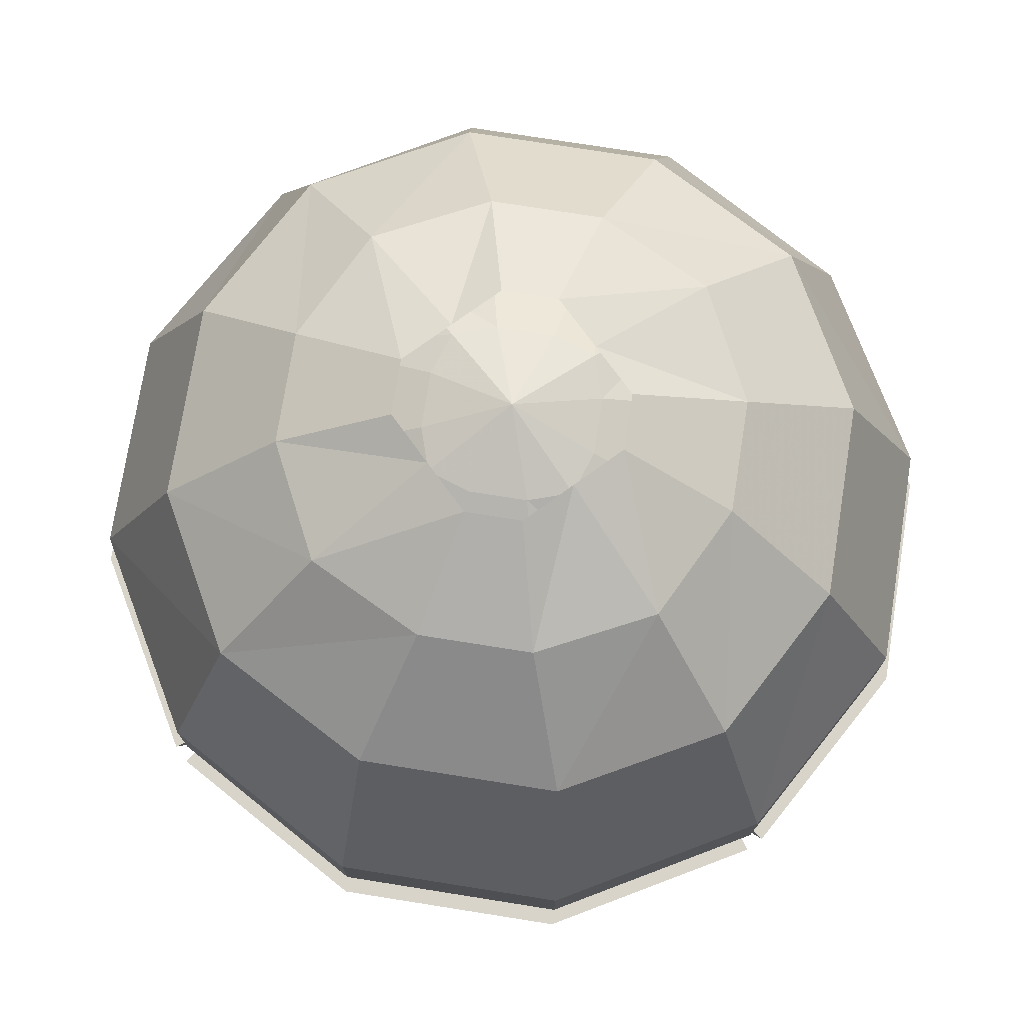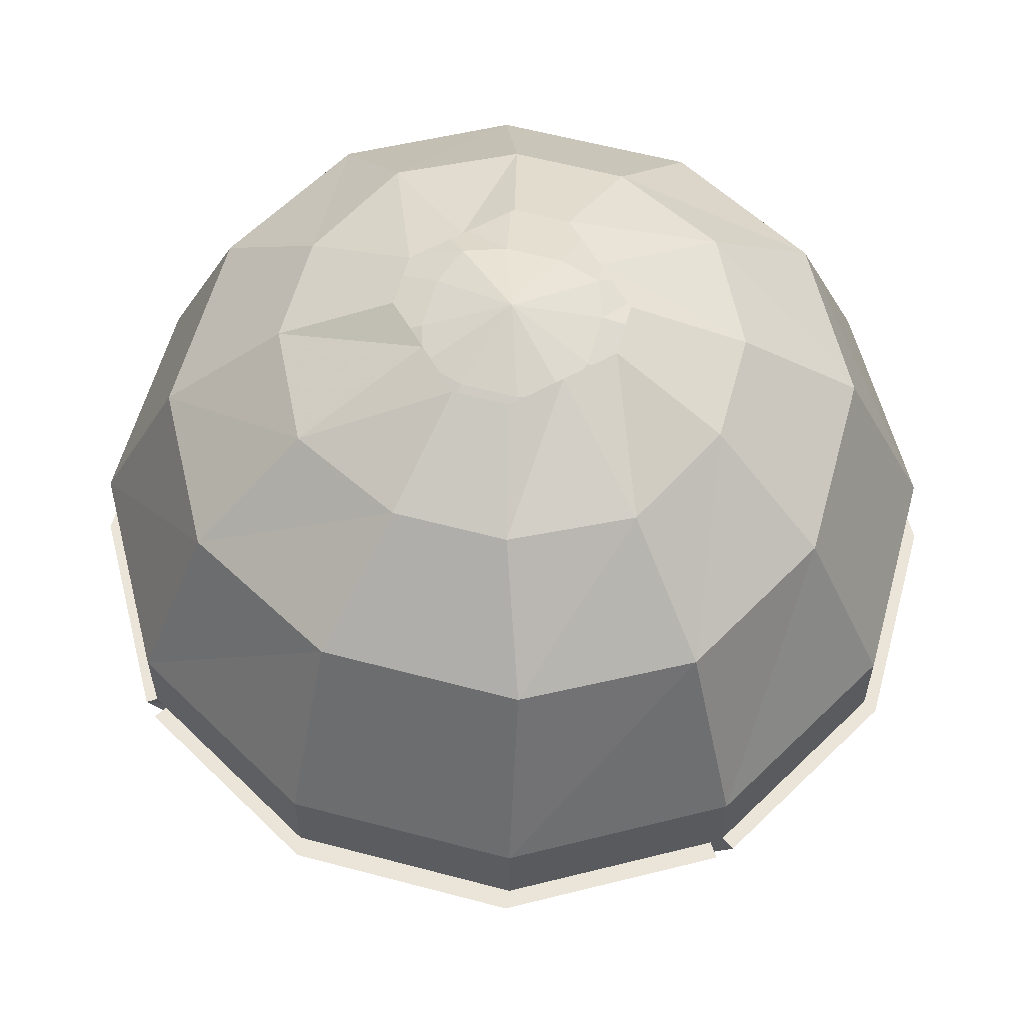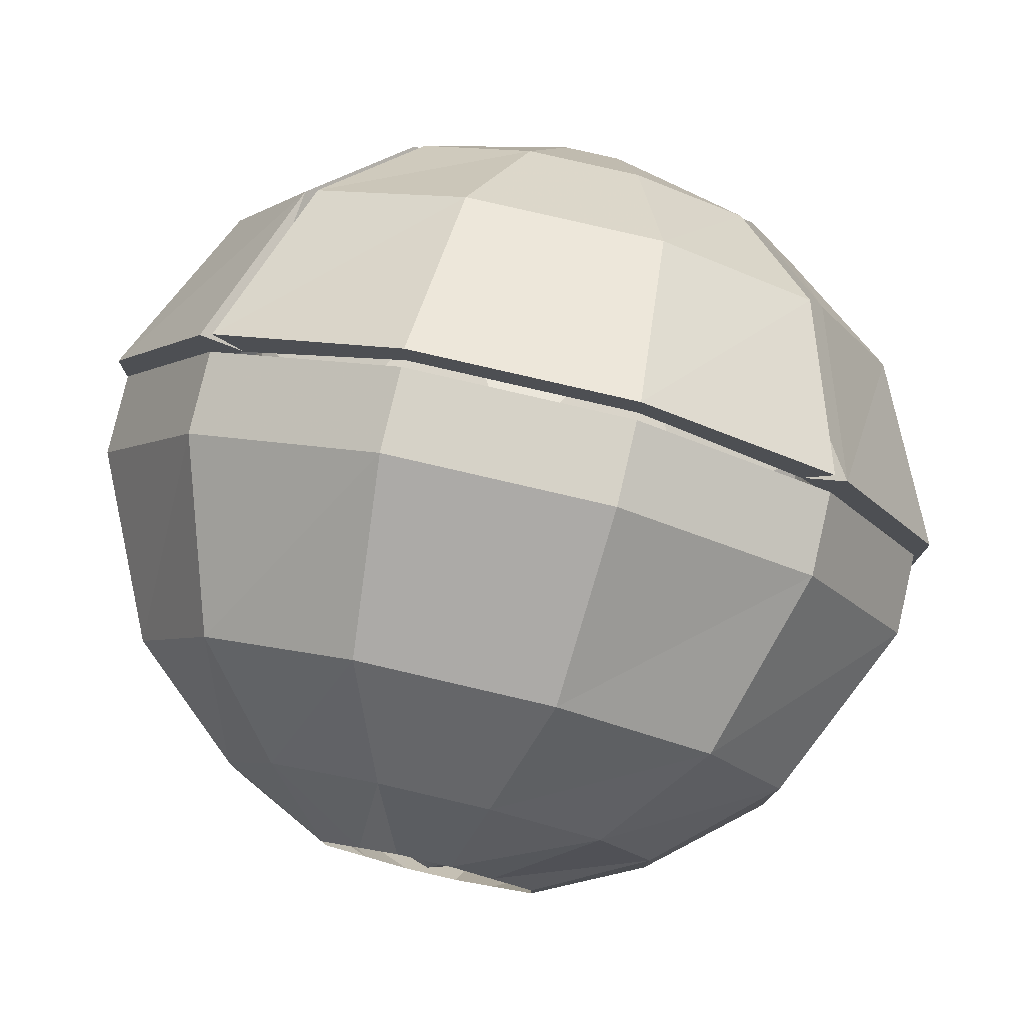
<metadata>
{"format":"obj","ext":"obj","renderer":"f3d","projection":"perspective","resolution":1024,"background":"white","views":[{"elev":74.8,"azim":99.0,"up":"+Y"},{"elev":59.2,"azim":15.3,"up":"+Y"},{"elev":78.6,"azim":-166.9,"up":"+Z"}]}
</metadata>
<code>
v -0.09375 -0.2109 0.1641
v 0 -0.2109 0.1953
v -0.05469 -0.1094 0.1562
v -0.1562 -0.1562 0.09375
v -0.1562 -0.2656 0.09375
v -0.05469 -0.3125 0.1562
v 0.05469 -0.3125 0.1562
v 0.09375 -0.2109 0.1641
v 0.05469 -0.1094 0.1562
v 0 -0.03906 0.09375
v -0.09375 -0.05469 0.05469
v -0.1641 -0.1094 0
v -0.1953 -0.2109 0
v -0.1641 -0.3125 0
v -0.09375 -0.3672 0.05469
v 0 -0.375 0.09375
v 0.09375 -0.3672 0.05469
v 0.1562 -0.2656 0.09375
v 0.1562 -0.1562 0.09375
v 0.09375 -0.05469 0.05469
v 0 -0.007812 0
v -0.09375 -0.05469 -0.05469
v -0.1562 -0.1562 -0.09375
v -0.1562 -0.2656 -0.09375
v -0.09375 -0.3672 -0.05469
v 0 -0.4062 0
v 0.09375 -0.3672 -0.05469
v 0.1641 -0.3125 0
v 0.1953 -0.2109 0
v 0.1641 -0.1094 0
v 0.09375 -0.05469 -0.05469
v 0 -0.03906 -0.09375
v -0.05469 -0.1094 -0.1562
v -0.09375 -0.2109 -0.1641
v -0.05469 -0.3125 -0.1562
v 0 -0.375 -0.09375
v 0.05469 -0.3125 -0.1562
v 0.1562 -0.2656 -0.09375
v 0.1562 -0.1562 -0.09375
v 0.05469 -0.1094 -0.1562
v 0 -0.2109 -0.1953
v 0.09375 -0.2109 -0.1641
v -0.1719 -0.1875 -0.1719
v -0.2344 -0.1875 -0.0625
v -0.1875 -0.08594 -0.05469
v -0.1406 -0.08594 -0.1406
v -0.0625 -0.1875 -0.2344
v -0.0625 -0.2344 -0.2344
v -0.1719 -0.2344 -0.1719
v -0.2344 -0.2344 -0.0625
v -0.2344 -0.1875 0.0625
v -0.1875 -0.08594 0.05469
v -0.125 -0.03125 0.03125
v -0.125 -0.03125 -0.03125
v -0.09375 -0.03125 -0.09375
v -0.05469 -0.08594 -0.1875
v 0.0625 -0.1875 -0.2344
v 0.0625 -0.2344 -0.2344
v 0.0625 -0.2344 -0.2109
v -0.0625 -0.2344 -0.2109
v -0.1562 -0.2344 -0.1562
v -0.2109 -0.2344 -0.0625
v -0.2344 -0.2344 0.0625
v -0.1719 -0.1875 0.1719
v -0.1406 -0.08594 0.1406
v -0.09375 -0.03125 0.09375
v -0.03906 0 0.03906
v -0.0625 0 0.01562
v -0.0625 0 -0.01562
v -0.03906 0 -0.03906
v -0.03125 -0.03125 -0.125
v 0.05469 -0.08594 -0.1875
v 0.1719 -0.1875 -0.1719
v 0.1719 -0.2344 -0.1719
v 0.1562 -0.2344 -0.1562
v 0.1562 -0.1875 -0.1562
v 0.0625 -0.1875 -0.2109
v -0.0625 -0.1875 -0.2109
v -0.1562 -0.1875 -0.1562
v -0.2109 -0.1875 -0.0625
v -0.2109 -0.2344 0.0625
v -0.1719 -0.2344 0.1719
v -0.0625 -0.1875 0.2344
v -0.05469 -0.08594 0.1875
v -0.03125 -0.03125 0.125
v -0.01562 0 0.0625
v -0.125 -0.09375 -0.125
v -0.1719 -0.09375 -0.04688
v -0.04688 -0.09375 -0.1719
v -0.03125 -0.04688 -0.1172
v -0.08594 -0.04688 -0.08594
v -0.1172 -0.04688 -0.03125
v -0.1719 -0.09375 0.04688
v -0.2109 -0.1875 0.0625
v -0.1562 -0.2344 0.1562
v -0.0625 -0.2344 0.2344
v 0.0625 -0.1875 0.2344
v 0.05469 -0.08594 0.1875
v 0.03125 -0.03125 0.125
v 0.01562 0 0.0625
v -0.1172 -0.04688 0.03125
v -0.125 -0.09375 0.125
v -0.1562 -0.1875 0.1562
v -0.0625 -0.2344 0.2109
v 0.0625 -0.2344 0.2344
v 0.1719 -0.1875 0.1719
v 0.1406 -0.08594 0.1406
v 0.09375 -0.03125 0.09375
v 0.03906 0 0.03906
v -0.03906 -0.01562 -0.03906
v -0.04688 -0.01562 -0.01562
v -0.01562 -0.01562 -0.04688
v 0 0 0
v -0.04688 -0.01562 0.01562
v -0.08594 -0.04688 0.08594
v -0.04688 -0.09375 0.1719
v -0.0625 -0.1875 0.2109
v 0.0625 -0.2344 0.2109
v 0.1719 -0.2344 0.1719
v 0.2344 -0.1875 0.0625
v 0.1875 -0.08594 0.05469
v 0.125 -0.03125 0.03125
v 0.0625 0 0.01562
v -0.03906 -0.01562 0.03906
v -0.03125 -0.04688 0.1172
v 0.04688 -0.09375 0.1719
v 0.0625 -0.1875 0.2109
v 0.1562 -0.2344 0.1562
v 0.2344 -0.2344 0.0625
v 0.2344 -0.1875 -0.0625
v 0.1875 -0.08594 -0.05469
v 0.125 -0.03125 -0.03125
v 0.0625 0 -0.01562
v -0.01562 -0.01562 0.04688
v 0.03125 -0.04688 0.1172
v 0.125 -0.09375 0.125
v 0.1562 -0.1875 0.1562
v 0.2109 -0.2344 0.0625
v 0.2344 -0.2344 -0.0625
v 0.1406 -0.08594 -0.1406
v 0.09375 -0.03125 -0.09375
v 0.03906 0 -0.03906
v 0.1719 -0.09375 0.04688
v 0.2109 -0.1875 0.0625
v 0.2109 -0.2344 -0.0625
v 0.1719 -0.09375 -0.04688
v 0.2109 -0.1875 -0.0625
v 0.08594 -0.04688 0.08594
v 0.1172 -0.04688 0.03125
v 0.01562 -0.01562 0.04688
v 0.03906 -0.01562 0.03906
v 0.04688 -0.01562 0.01562
v 0.1172 -0.04688 -0.03125
v 0.04688 -0.01562 -0.01562
v 0.08594 -0.04688 -0.08594
v 0.125 -0.09375 -0.125
v 0.03906 -0.01562 -0.03906
v 0.03125 -0.04688 -0.1172
v 0.04688 -0.09375 -0.1719
v 0.03125 -0.03125 -0.125
v 0.01562 0 -0.0625
v -0.01562 0 -0.0625
v 0.01562 -0.01562 -0.04688
v -0.1719 -0.2422 -0.1797
v -0.0625 -0.2422 -0.2422
v -0.05469 -0.3438 -0.1953
v -0.1406 -0.3438 -0.1484
v -0.125 -0.3281 -0.1328
v -0.1562 -0.2422 -0.1562
v -0.0625 -0.2422 -0.2188
v 0.0625 -0.2422 -0.2422
v 0.05469 -0.3438 -0.1953
v 0.03125 -0.3984 -0.1328
v -0.03125 -0.3984 -0.1328
v -0.09375 -0.3984 -0.1016
v -0.08594 -0.375 -0.09375
v -0.04688 -0.3281 -0.1797
v -0.01562 -0.4297 -0.0625
v -0.03906 -0.4297 -0.04688
v -0.03906 -0.4062 -0.04688
v -0.03125 -0.375 -0.125
v 0.04688 -0.3281 -0.1797
v 0.0625 -0.2422 -0.2188
v 0.1719 -0.2422 -0.1797
v 0.1406 -0.3438 -0.1484
v 0.09375 -0.3984 -0.1016
v 0.03906 -0.4297 -0.04688
v 0.01562 -0.4297 -0.0625
v 0 -0.4375 -0.007812
v 0 -0.4219 -0.007812
v -0.01562 -0.4062 -0.05469
v 0.03125 -0.375 -0.125
v 0.125 -0.3281 -0.1328
v 0.1562 -0.2422 -0.1562
v 0.08594 -0.375 -0.09375
v 0.03906 -0.4062 -0.04688
v 0.01562 -0.4062 -0.05469
v 0.1719 -0.2422 0.1797
v 0.0625 -0.2422 0.2422
v 0.05469 -0.3438 0.1953
v 0.1406 -0.3438 0.1484
v 0.125 -0.3281 0.1328
v 0.1562 -0.2422 0.1562
v 0.0625 -0.2422 0.2188
v -0.0625 -0.2422 0.2422
v -0.05469 -0.3438 0.1953
v -0.03125 -0.3984 0.1328
v 0.03125 -0.3984 0.1328
v 0.09375 -0.3984 0.1016
v 0.08594 -0.375 0.09375
v 0.04688 -0.3281 0.1797
v 0.01562 -0.4297 0.0625
v 0.03906 -0.4297 0.04688
v 0.03906 -0.4062 0.04688
v 0.03125 -0.375 0.125
v -0.04688 -0.3281 0.1797
v -0.0625 -0.2422 0.2188
v -0.1719 -0.2422 0.1797
v -0.1406 -0.3438 0.1484
v -0.09375 -0.3984 0.1016
v -0.03906 -0.4297 0.04688
v -0.01562 -0.4297 0.0625
v 0 -0.4375 0.007812
v 0 -0.4219 0.007812
v 0.01562 -0.4062 0.05469
v -0.03125 -0.375 0.125
v -0.125 -0.3281 0.1328
v -0.1562 -0.2422 0.1562
v -0.08594 -0.375 0.09375
v -0.03906 -0.4062 0.04688
v -0.01562 -0.4062 0.05469
v 0.1797 -0.2422 -0.1719
v 0.2422 -0.2422 -0.0625
v 0.1953 -0.3438 -0.05469
v 0.1484 -0.3438 -0.1406
v 0.1328 -0.3281 -0.125
v 0.2188 -0.2422 -0.0625
v 0.2422 -0.2422 0.0625
v 0.1953 -0.3438 0.05469
v 0.1328 -0.3984 0.03125
v 0.1328 -0.3984 -0.03125
v 0.1016 -0.3984 -0.09375
v 0.09375 -0.375 -0.08594
v 0.1797 -0.3281 -0.04688
v 0.0625 -0.4297 -0.01562
v 0.04688 -0.4297 -0.03906
v 0.04688 -0.4062 -0.03906
v 0.125 -0.375 -0.03125
v 0.1797 -0.3281 0.04688
v 0.2188 -0.2422 0.0625
v 0.1797 -0.2422 0.1719
v 0.1484 -0.3438 0.1406
v 0.1016 -0.3984 0.09375
v 0.04688 -0.4297 0.03906
v 0.0625 -0.4297 0.01562
v 0.007812 -0.4375 0
v 0.007812 -0.4219 0
v 0.05469 -0.4062 -0.01562
v 0.125 -0.375 0.03125
v 0.1328 -0.3281 0.125
v 0.09375 -0.375 0.08594
v 0.04688 -0.4062 0.03906
v 0.05469 -0.4062 0.01562
v -0.2188 -0.2422 0.0625
v -0.2188 -0.2422 -0.0625
v -0.2422 -0.2422 -0.0625
v -0.2422 -0.2422 0.0625
v -0.1328 -0.3281 0.125
v -0.1797 -0.3281 0.04688
v -0.1797 -0.3281 -0.04688
v -0.1797 -0.2422 -0.1719
v -0.1484 -0.3438 -0.1406
v -0.1953 -0.3438 -0.05469
v -0.1953 -0.3438 0.05469
v -0.1797 -0.2422 0.1719
v -0.1484 -0.3438 0.1406
v -0.09375 -0.375 0.08594
v -0.125 -0.375 0.03125
v -0.125 -0.375 -0.03125
v -0.1328 -0.3281 -0.125
v -0.1328 -0.3984 0.03125
v -0.1016 -0.3984 0.09375
v -0.04688 -0.4062 0.03906
v -0.05469 -0.4062 0.01562
v -0.05469 -0.4062 -0.01562
v -0.09375 -0.375 -0.08594
v -0.1016 -0.3984 -0.09375
v -0.1328 -0.3984 -0.03125
v -0.0625 -0.4297 -0.01562
v -0.0625 -0.4297 0.01562
v -0.04688 -0.4297 0.03906
v -0.007812 -0.4219 0
v -0.04688 -0.4062 -0.03906
v -0.04688 -0.4297 -0.03906
v -0.007812 -0.4375 0
v -0.09375 -0.2109 0.1641
v -0.09375 -0.2109 0.1641
v -0.09375 -0.2109 0.1641
v -0.09375 -0.2109 0.1641
f 1 2 3
f 1 3 4
f 1 4 5
f 1 5 6
f 1 6 2
f 2 6 7
f 2 7 8
f 2 8 9
f 2 9 3
f 3 9 10
f 3 10 11
f 3 11 4
f 4 11 12
f 4 12 13
f 4 13 5
f 5 13 14
f 5 14 15
f 5 15 6
f 6 15 16
f 6 16 7
f 7 16 17
f 7 17 18
f 7 18 8
f 8 18 19
f 8 19 9
f 9 19 20
f 9 20 10
f 10 20 21
f 10 21 11
f 11 21 22
f 11 22 12
f 12 22 23
f 12 23 13
f 13 23 24
f 13 24 14
f 14 24 25
f 14 25 15
f 15 25 26
f 15 26 16
f 16 26 17
f 17 26 27
f 17 27 28
f 17 28 18
f 18 28 29
f 18 29 19
f 19 29 30
f 19 30 20
f 20 30 31
f 20 31 21
f 21 31 32
f 21 32 22
f 22 32 33
f 22 33 23
f 23 33 34
f 23 34 24
f 24 34 35
f 24 35 25
f 25 35 36
f 25 36 26
f 26 36 27
f 27 36 37
f 27 37 38
f 27 38 28
f 28 38 29
f 29 38 39
f 29 39 30
f 30 39 31
f 31 39 40
f 31 40 32
f 32 40 33
f 33 40 41
f 33 41 34
f 34 41 35
f 35 41 37
f 35 37 36
f 42 39 38
f 42 38 37
f 42 37 41
f 42 41 40
f 42 40 39
f 43 44 45
f 43 45 46
f 43 46 47
f 43 47 48
f 43 48 49
f 43 49 44
f 44 49 50
f 44 50 51
f 44 51 52
f 44 52 45
f 45 52 53
f 45 53 54
f 45 54 46
f 46 54 55
f 46 55 56
f 46 56 47
f 47 56 57
f 47 57 58
f 47 58 48
f 48 58 59
f 48 59 60
f 48 60 49
f 49 60 61
f 49 61 50
f 50 61 62
f 50 62 63
f 50 63 51
f 51 63 64
f 51 64 65
f 51 65 52
f 52 65 66
f 52 66 53
f 53 66 67
f 53 67 68
f 53 68 54
f 54 68 69
f 54 69 55
f 55 69 70
f 55 70 71
f 55 71 56
f 56 71 72
f 56 72 57
f 57 72 73
f 57 73 74
f 57 74 58
f 58 74 75
f 58 75 59
f 59 75 76
f 59 76 77
f 59 77 60
f 60 77 78
f 60 78 61
f 61 78 79
f 61 79 62
f 62 79 80
f 62 80 81
f 62 81 63
f 63 81 82
f 63 82 64
f 64 82 83
f 64 83 84
f 64 84 65
f 65 84 85
f 65 85 66
f 66 85 86
f 66 86 67
f 87 88 80
f 87 80 79
f 87 79 89
f 87 89 90
f 87 90 91
f 87 91 88
f 88 91 92
f 88 92 93
f 88 93 94
f 88 94 80
f 80 94 81
f 81 94 95
f 81 95 82
f 82 95 96
f 82 96 83
f 83 96 97
f 83 97 98
f 83 98 84
f 84 98 99
f 84 99 85
f 85 99 100
f 85 100 86
f 92 101 93
f 93 101 102
f 93 102 103
f 93 103 94
f 94 103 95
f 95 103 104
f 95 104 96
f 96 104 105
f 96 105 97
f 97 105 106
f 97 106 107
f 97 107 98
f 98 107 108
f 98 108 99
f 99 108 109
f 99 109 100
f 110 111 92
f 110 92 91
f 110 91 112
f 110 112 113
f 110 113 111
f 111 113 114
f 111 114 101
f 111 101 92
f 102 101 115
f 102 115 116
f 102 116 117
f 102 117 103
f 103 117 104
f 104 117 118
f 104 118 105
f 105 118 119
f 105 119 106
f 106 119 120
f 106 120 121
f 106 121 107
f 107 121 122
f 107 122 108
f 108 122 123
f 108 123 109
f 115 101 114
f 115 114 124
f 115 124 125
f 115 125 116
f 116 125 126
f 116 126 127
f 116 127 117
f 117 127 118
f 118 127 128
f 118 128 119
f 119 128 129
f 119 129 120
f 120 129 130
f 120 130 131
f 120 131 121
f 121 131 132
f 121 132 122
f 122 132 133
f 122 133 123
f 124 114 113
f 124 113 134
f 124 134 125
f 125 134 135
f 125 135 126
f 126 135 136
f 126 136 137
f 126 137 127
f 127 137 128
f 128 137 138
f 128 138 129
f 129 138 139
f 129 139 130
f 130 139 73
f 130 73 140
f 130 140 131
f 131 140 141
f 131 141 132
f 132 141 142
f 132 142 133
f 136 143 144
f 136 144 137
f 137 144 138
f 138 144 145
f 138 145 139
f 139 145 74
f 139 74 73
f 143 146 147
f 143 147 144
f 144 147 145
f 145 147 75
f 145 75 74
f 148 149 143
f 148 143 136
f 148 136 135
f 148 135 150
f 148 150 151
f 148 151 149
f 149 151 152
f 149 152 153
f 149 153 146
f 149 146 143
f 152 154 153
f 153 154 155
f 153 155 156
f 153 156 146
f 146 156 76
f 146 76 147
f 147 76 75
f 113 152 151
f 113 151 150
f 113 150 134
f 134 150 135
f 113 154 152
f 154 113 157
f 154 157 155
f 155 157 158
f 155 158 159
f 155 159 156
f 156 159 77
f 156 77 76
f 73 72 140
f 140 72 160
f 140 160 141
f 141 160 161
f 141 161 142
f 72 71 160
f 160 71 162
f 160 162 161
f 159 89 78
f 159 78 77
f 158 90 89
f 158 89 159
f 157 163 158
f 158 163 90
f 90 163 112
f 90 112 91
f 113 163 157
f 163 113 112
f 70 162 71
f 79 78 89
f 164 165 166
f 164 166 167
f 164 167 168
f 164 168 169
f 164 169 165
f 165 169 170
f 165 170 171
f 165 171 172
f 165 172 166
f 166 172 173
f 166 173 174
f 166 174 167
f 167 174 175
f 167 175 176
f 167 176 168
f 168 176 177
f 168 177 170
f 168 170 169
f 175 174 178
f 175 178 179
f 175 179 180
f 175 180 176
f 176 180 181
f 176 181 177
f 177 181 182
f 177 182 183
f 177 183 170
f 170 183 171
f 171 183 184
f 171 184 185
f 171 185 172
f 172 185 186
f 172 186 173
f 173 186 187
f 173 187 188
f 173 188 174
f 174 188 178
f 178 188 189
f 178 189 179
f 179 189 190
f 179 190 180
f 180 190 191
f 180 191 181
f 181 191 192
f 181 192 182
f 182 192 193
f 182 193 194
f 182 194 183
f 183 194 184
f 184 194 185
f 185 194 193
f 185 193 186
f 186 193 195
f 186 195 187
f 187 195 196
f 187 196 189
f 187 189 188
f 191 197 192
f 192 197 195
f 192 195 193
f 190 197 191
f 197 190 196
f 197 196 195
f 196 190 189
f 198 199 200
f 198 200 201
f 198 201 202
f 198 202 203
f 198 203 199
f 199 203 204
f 199 204 205
f 199 205 206
f 199 206 200
f 200 206 207
f 200 207 208
f 200 208 201
f 201 208 209
f 201 209 210
f 201 210 202
f 202 210 211
f 202 211 204
f 202 204 203
f 209 208 212
f 209 212 213
f 209 213 214
f 209 214 210
f 210 214 215
f 210 215 211
f 211 215 216
f 211 216 217
f 211 217 204
f 204 217 205
f 205 217 218
f 205 218 219
f 205 219 206
f 206 219 220
f 206 220 207
f 207 220 221
f 207 221 222
f 207 222 208
f 208 222 212
f 212 222 223
f 212 223 213
f 213 223 224
f 213 224 214
f 214 224 225
f 214 225 215
f 215 225 226
f 215 226 216
f 216 226 227
f 216 227 228
f 216 228 217
f 217 228 218
f 218 228 219
f 219 228 227
f 219 227 220
f 220 227 229
f 220 229 221
f 221 229 230
f 221 230 223
f 221 223 222
f 225 231 226
f 226 231 229
f 226 229 227
f 224 231 225
f 231 224 230
f 231 230 229
f 230 224 223
f 232 233 234
f 232 234 235
f 232 235 236
f 232 236 194
f 232 194 233
f 233 194 237
f 233 237 238
f 233 238 239
f 233 239 234
f 234 239 240
f 234 240 241
f 234 241 235
f 235 241 242
f 235 242 243
f 235 243 236
f 236 243 244
f 236 244 237
f 236 237 194
f 242 241 245
f 242 245 246
f 242 246 247
f 242 247 243
f 243 247 248
f 243 248 244
f 244 248 249
f 244 249 250
f 244 250 237
f 237 250 238
f 238 250 251
f 238 251 252
f 238 252 239
f 239 252 253
f 239 253 240
f 240 253 254
f 240 254 255
f 240 255 241
f 241 255 245
f 245 255 256
f 245 256 246
f 246 256 257
f 246 257 247
f 247 257 258
f 247 258 248
f 248 258 259
f 248 259 249
f 249 259 260
f 249 260 203
f 249 203 250
f 250 203 251
f 251 203 252
f 252 203 260
f 252 260 253
f 253 260 261
f 253 261 254
f 254 261 262
f 254 262 256
f 254 256 255
f 258 263 259
f 259 263 261
f 259 261 260
f 257 263 258
f 263 257 262
f 263 262 261
f 262 257 256
f 264 265 266
f 264 266 267
f 264 267 228
f 264 228 268
f 264 268 269
f 264 269 265
f 265 269 270
f 265 270 169
f 265 169 271
f 265 271 266
f 266 271 272
f 266 272 273
f 266 273 267
f 267 273 274
f 267 274 275
f 267 275 228
f 228 275 268
f 268 275 276
f 268 276 277
f 268 277 269
f 269 277 278
f 269 278 270
f 270 278 279
f 270 279 280
f 270 280 169
f 169 280 272
f 169 272 271
f 275 274 276
f 276 274 281
f 276 281 282
f 276 282 277
f 277 282 283
f 277 283 278
f 278 283 284
f 278 284 279
f 279 284 285
f 279 285 286
f 279 286 280
f 280 286 287
f 280 287 272
f 272 287 273
f 273 287 288
f 273 288 274
f 274 288 281
f 281 288 289
f 281 289 290
f 281 290 282
f 282 290 291
f 282 291 283
f 283 291 292
f 283 292 284
f 284 292 285
f 285 292 293
f 285 293 286
f 286 293 294
f 286 294 287
f 287 294 288
f 288 294 289
f 289 294 295
f 289 295 290
f 290 295 291
f 291 295 292
f 292 295 293
f 293 295 294

</code>
